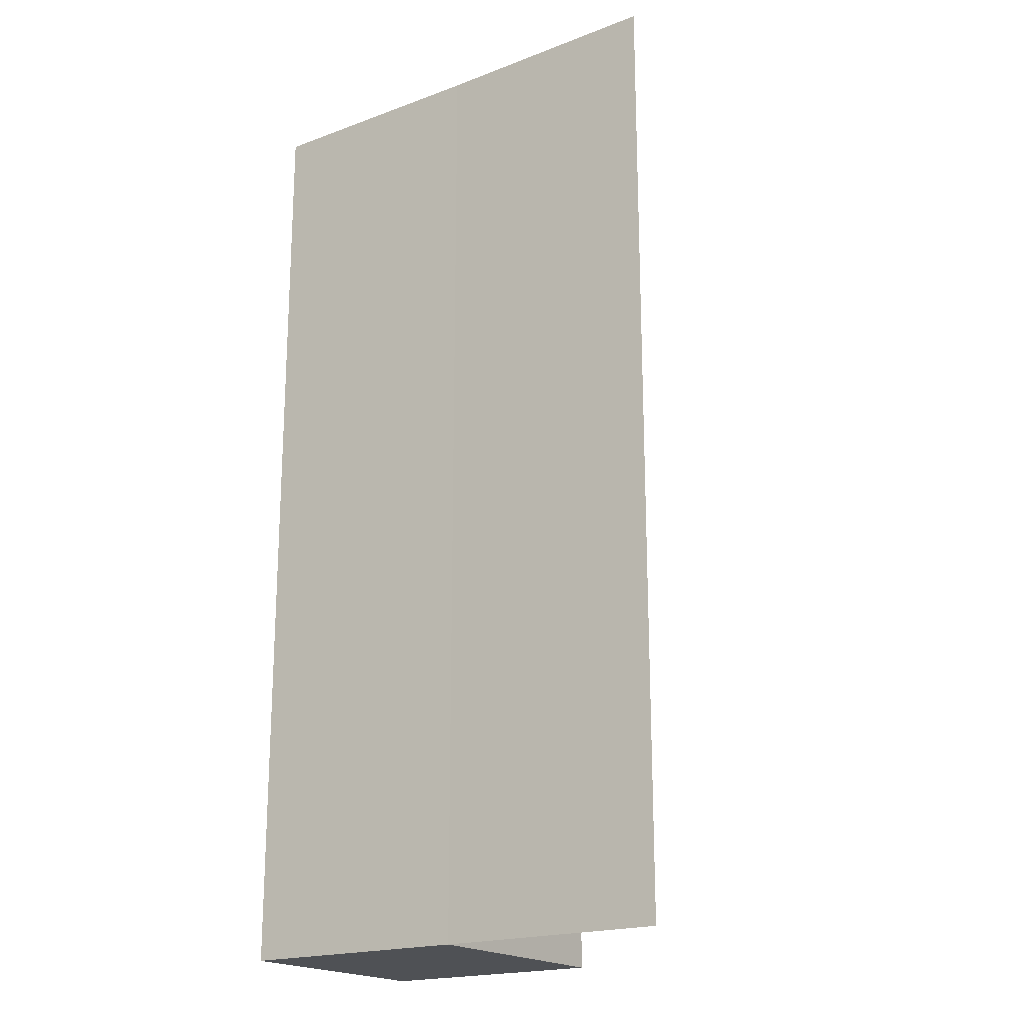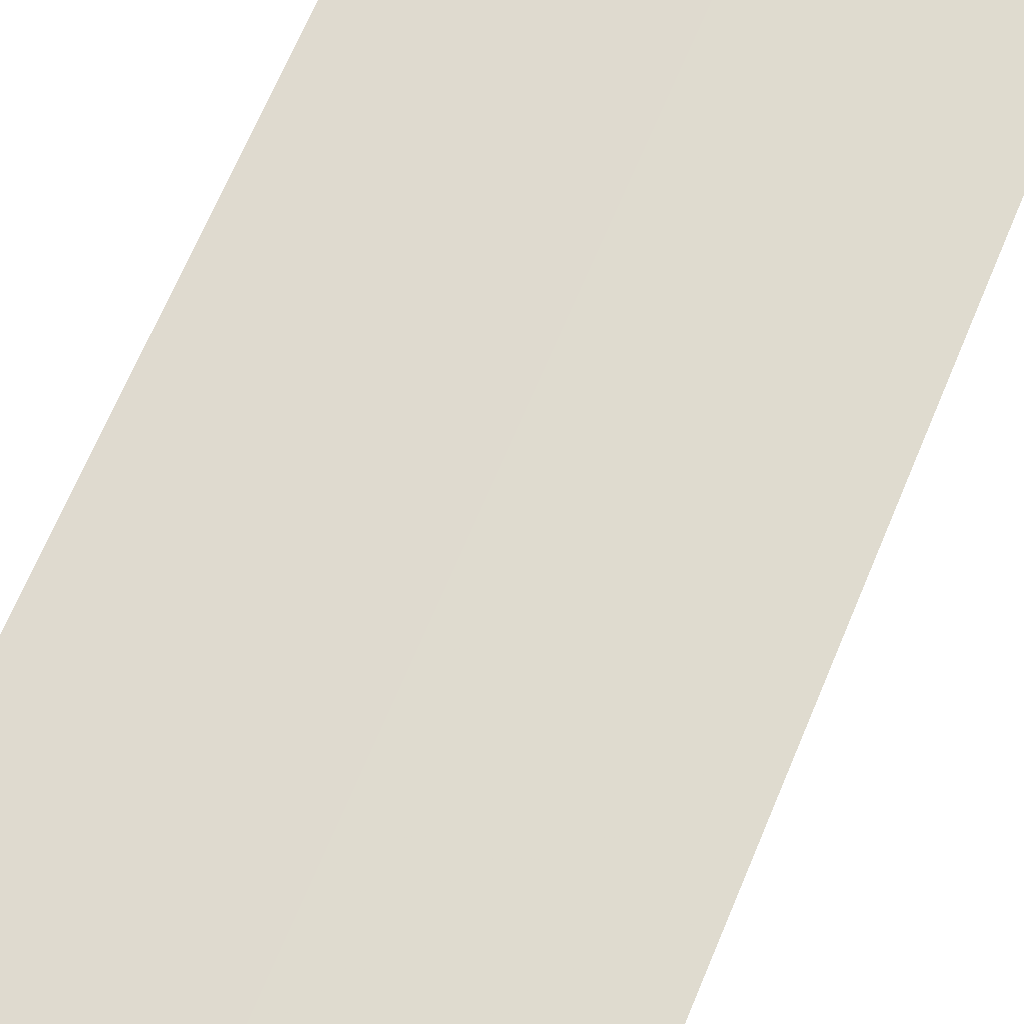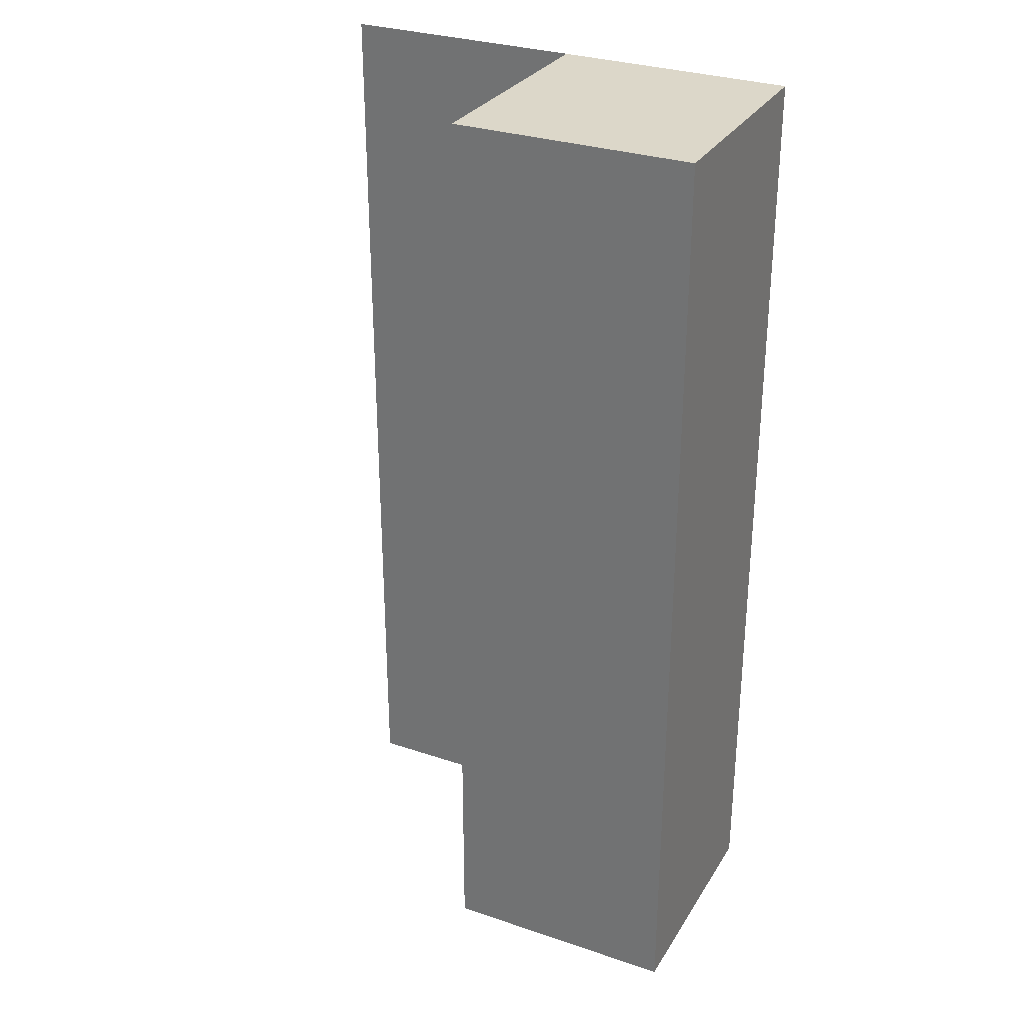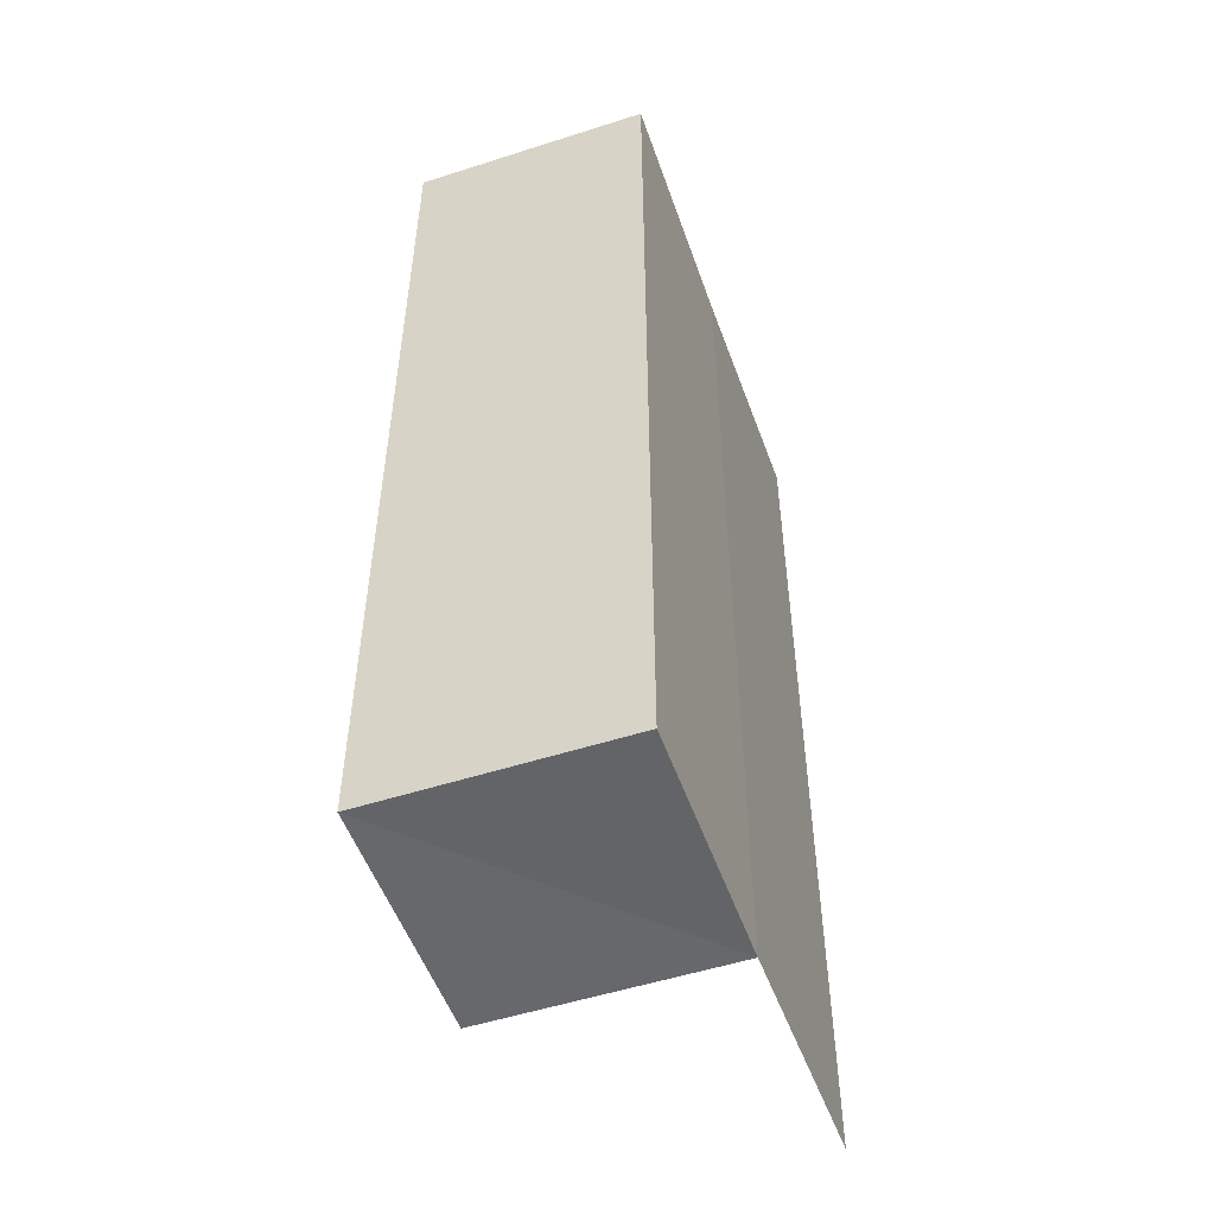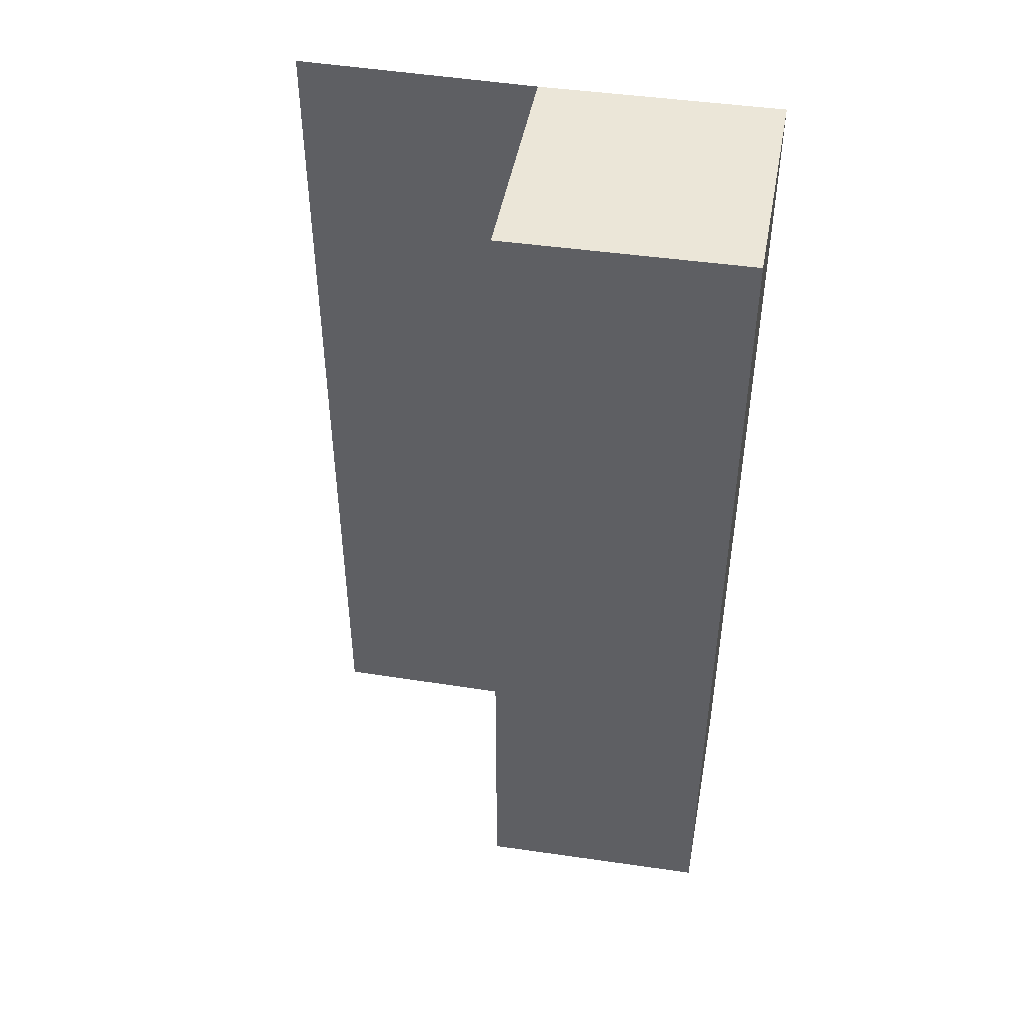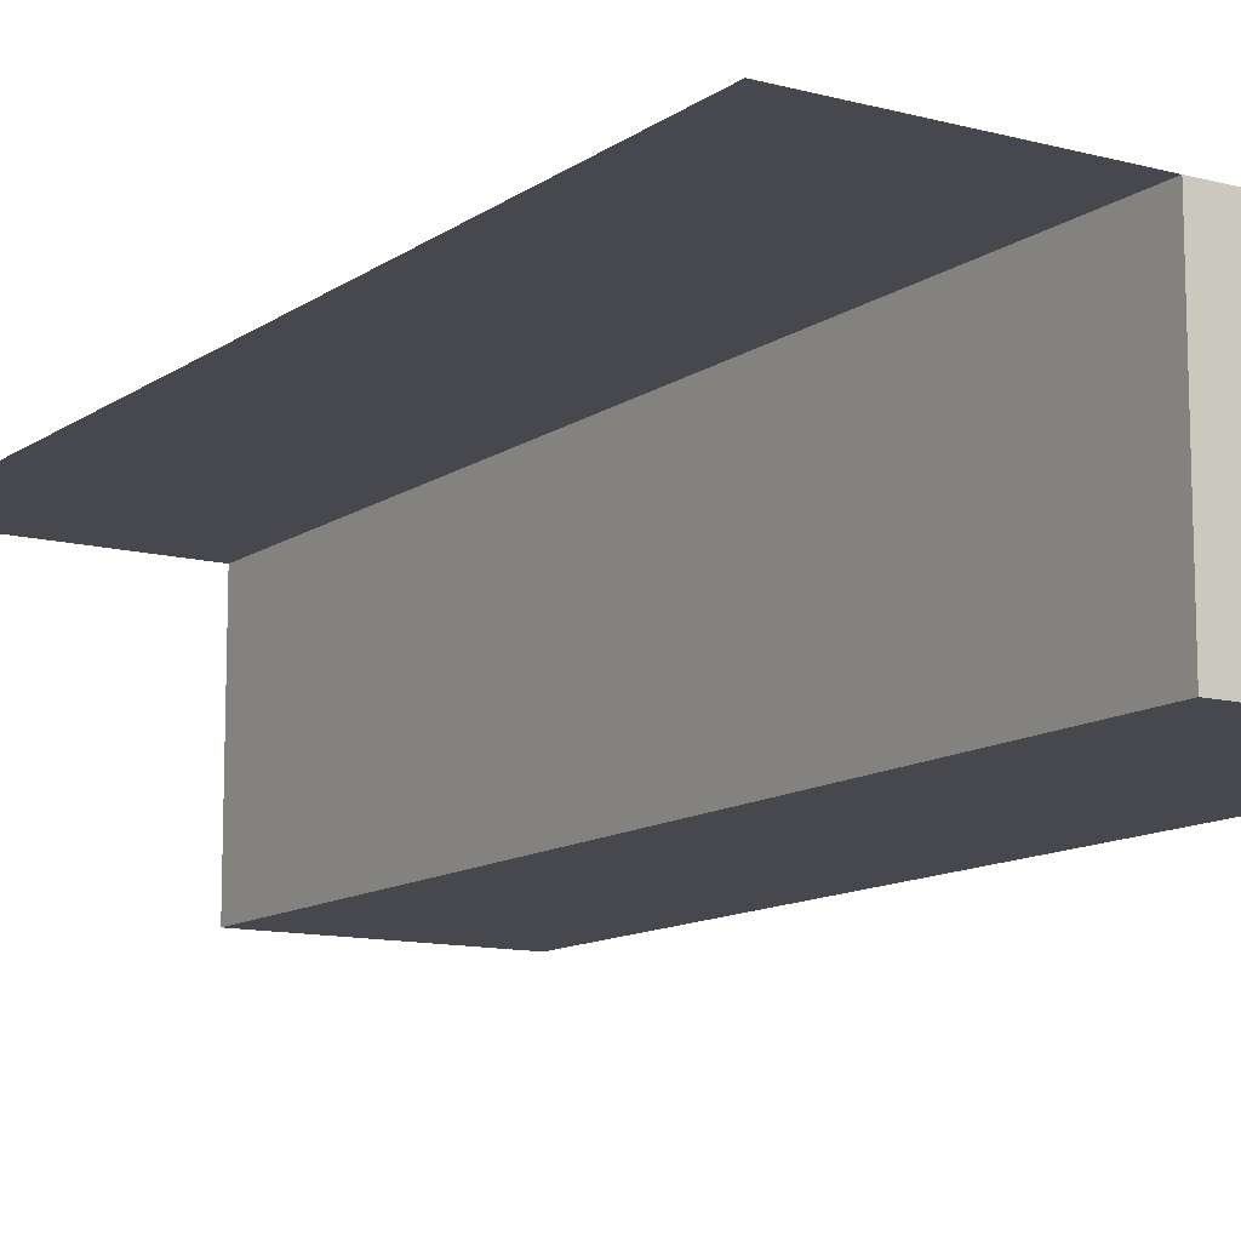
<metadata>
{"format":"obj","ext":"obj","renderer":"f3d","projection":"perspective","resolution":1024,"background":"white","views":[{"elev":-19.5,"azim":-145.2,"up":"+Z"},{"elev":70.6,"azim":-157.0,"up":"+Y"},{"elev":30.4,"azim":26.2,"up":"+Z"},{"elev":-52.1,"azim":109.4,"up":"+Z"},{"elev":47.0,"azim":9.6,"up":"+Z"},{"elev":-11.8,"azim":-32.0,"up":"+Y"}]}
</metadata>
<code>
o 10530
v 2169 1879 13.27
v 2169 1879 13.27
v 2169 1879 13.22
v 2169 1879 13.27
v 2169 1879 13.22
v 2169 1879 13.27
v 2169 1879 13.22
v 2169 1879 13.27
v 2169 1879 13.27
v 2169 1879 13.27
v 2169 1879 13.27
v 2169 1879 13.22
v 2169 1879 13.22
v 2169 1879 13.27
v 2169 1879 13.27
v 2169 1879 13.27
v 2169 1879 13.27
v 2169 1879 13.22
v 2169 1879 13.27
v 2169 1879 13.27
v 2169 1879 13.22
v 2169 1879 13.27
v 2169 1879 13.22
v 2169 1879 13.22
v 2169 1879 13.22
v 2169 1879 13.22
v 2169 1879 13.22
v 2169 1879 13.22
v 2169 1879 13.27
v 2169 1879 13.27
v 2169 1879 13.27
f 1 2 3
f 4 2 5
f 3 6 7
f 5 6 7
f 2 8 9
f 10 9 11
f 12 9 13
f 14 15 12
f 16 17 18
f 16 19 18
f 18 20 21
f 18 22 23
f 18 24 25
f 26 27 24
f 28 29 25
f 30 31 28

</code>
